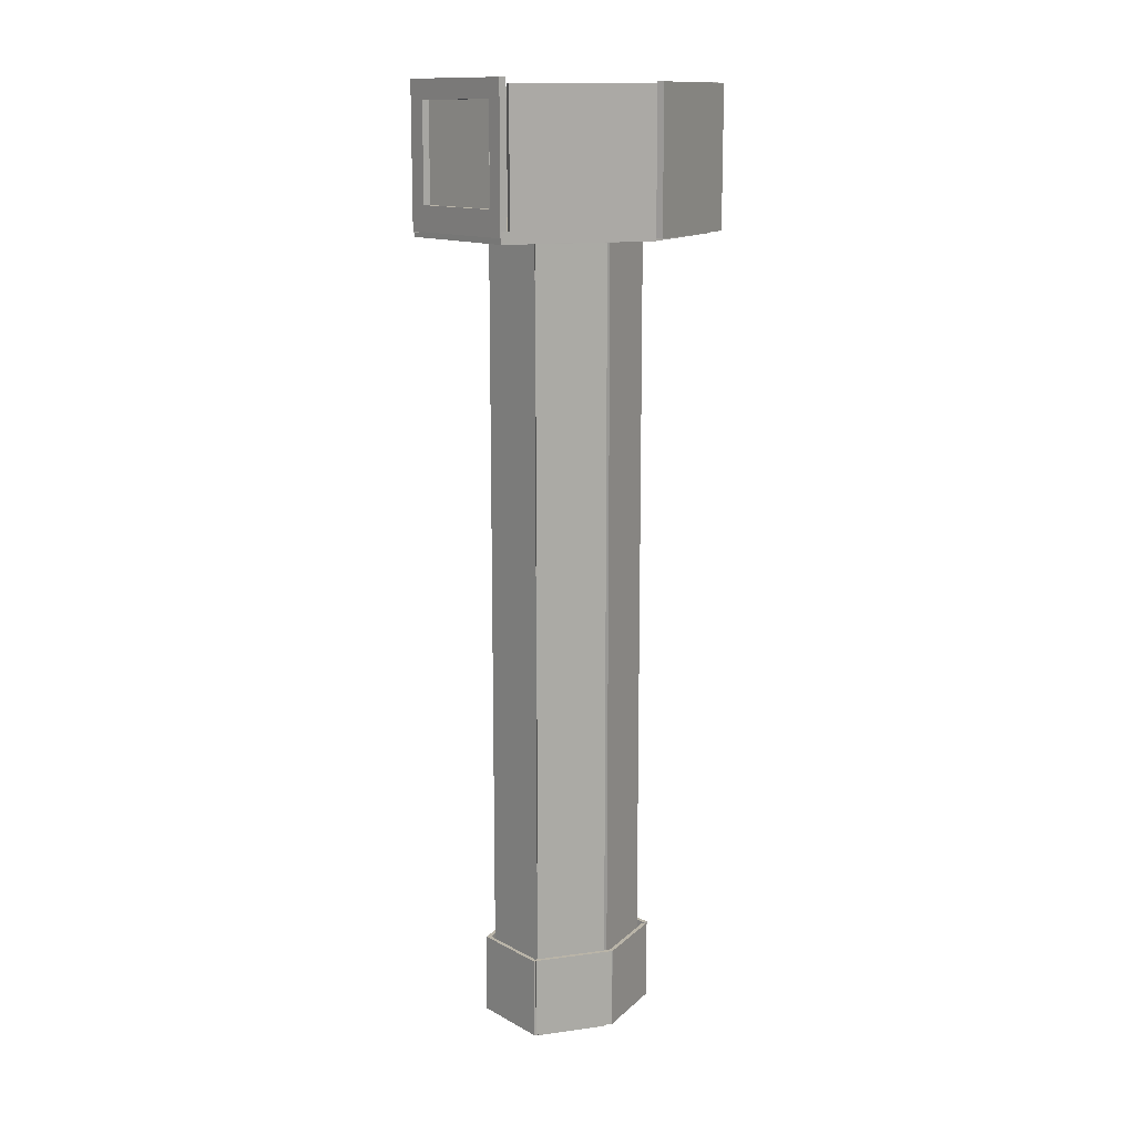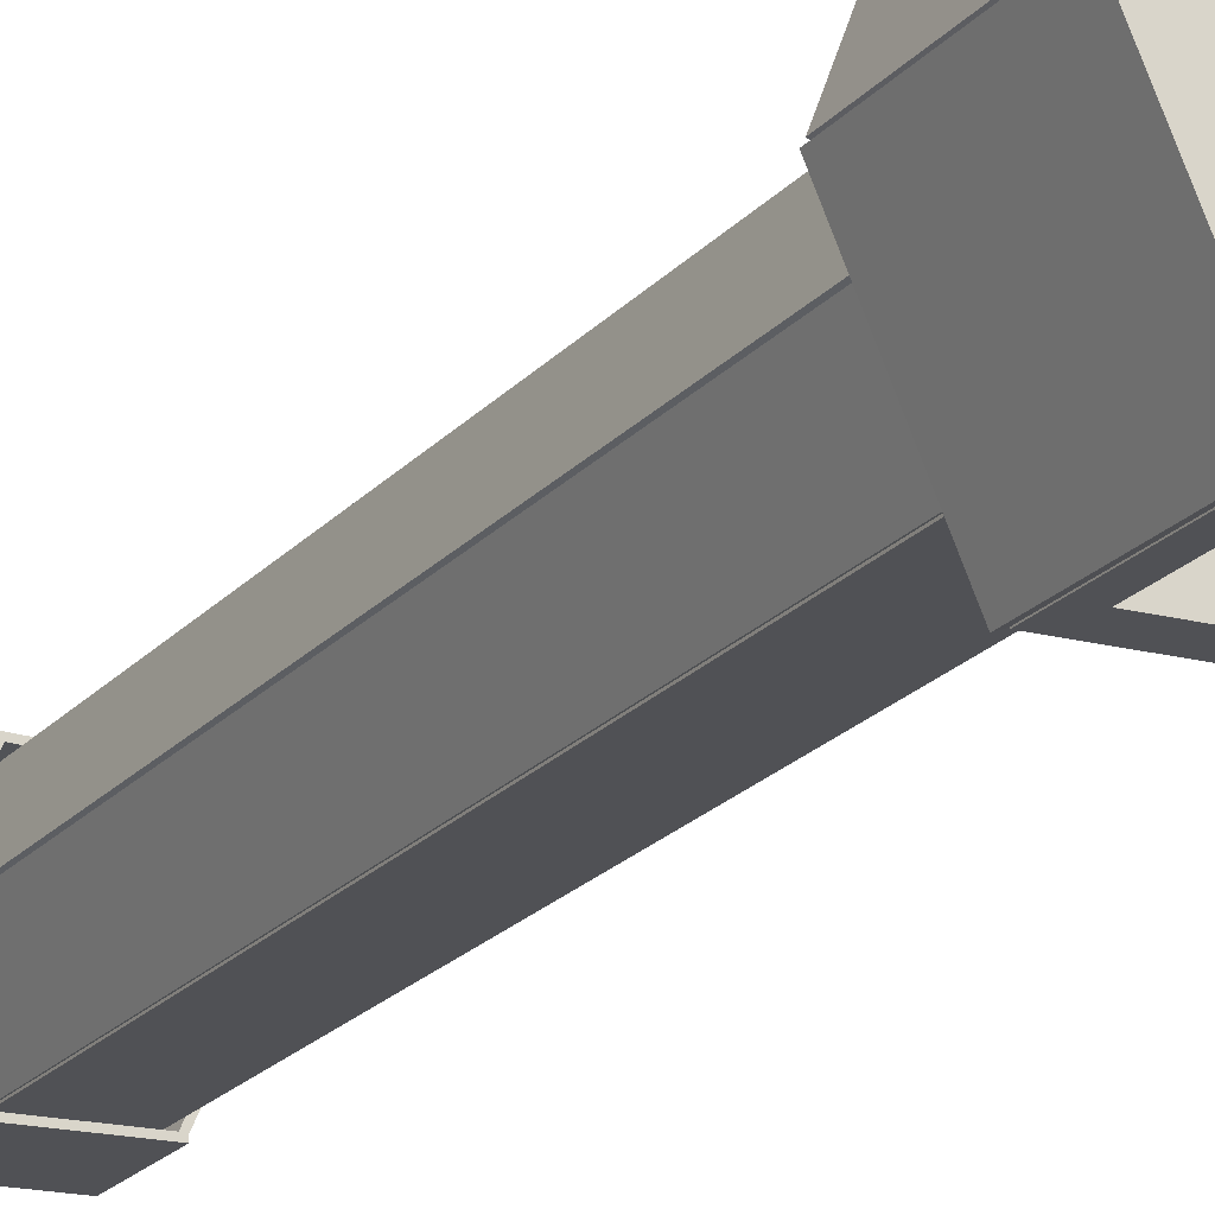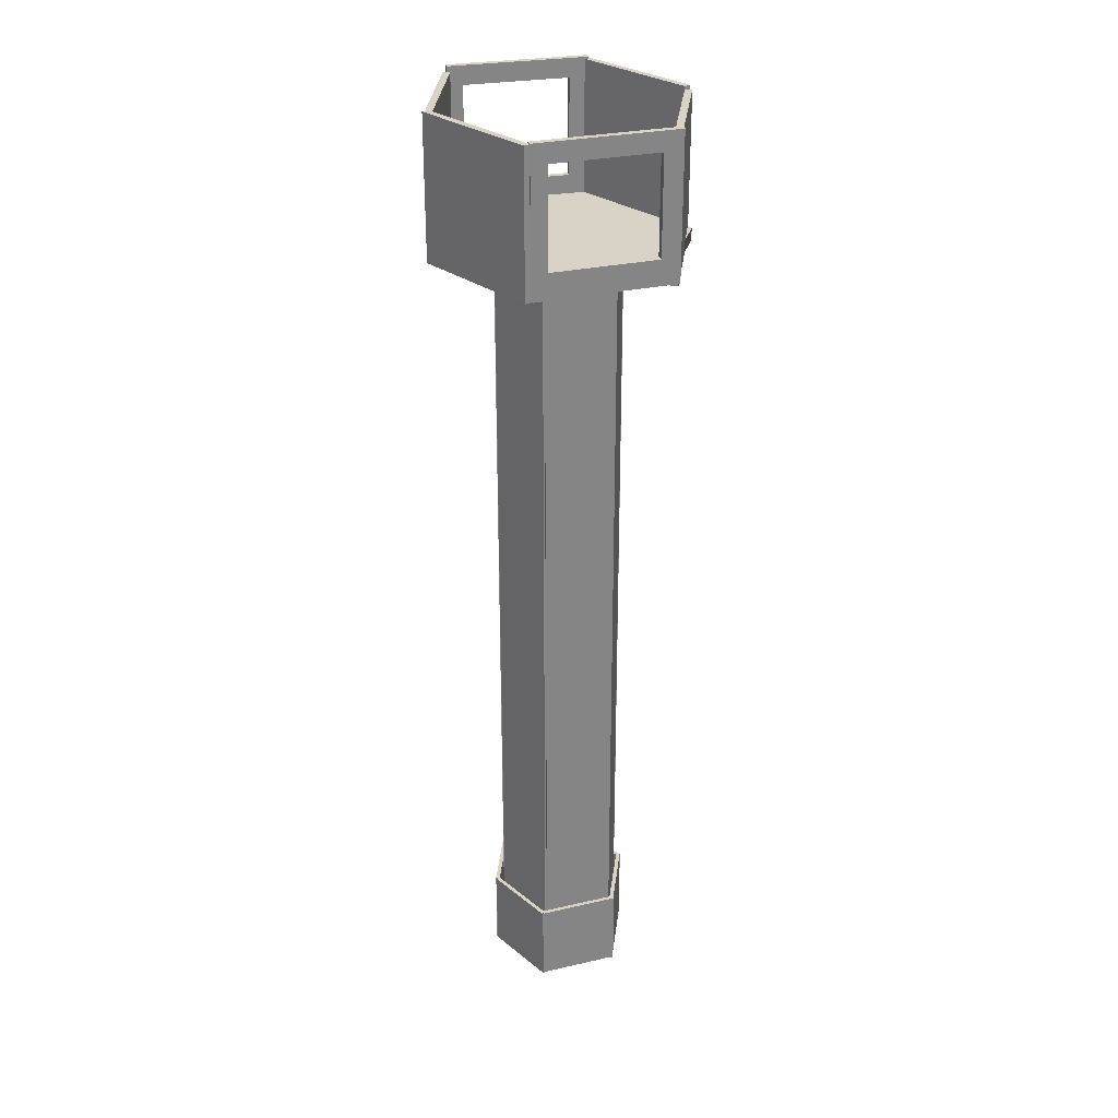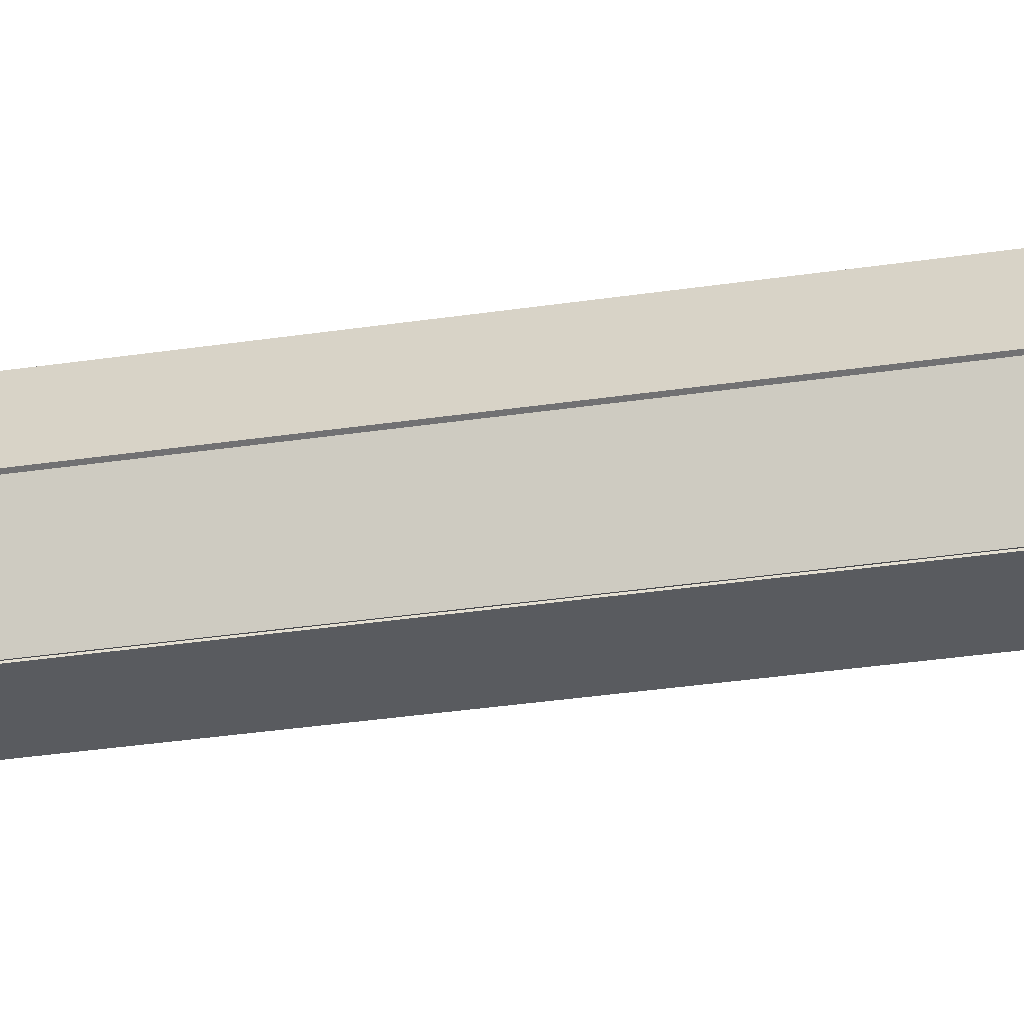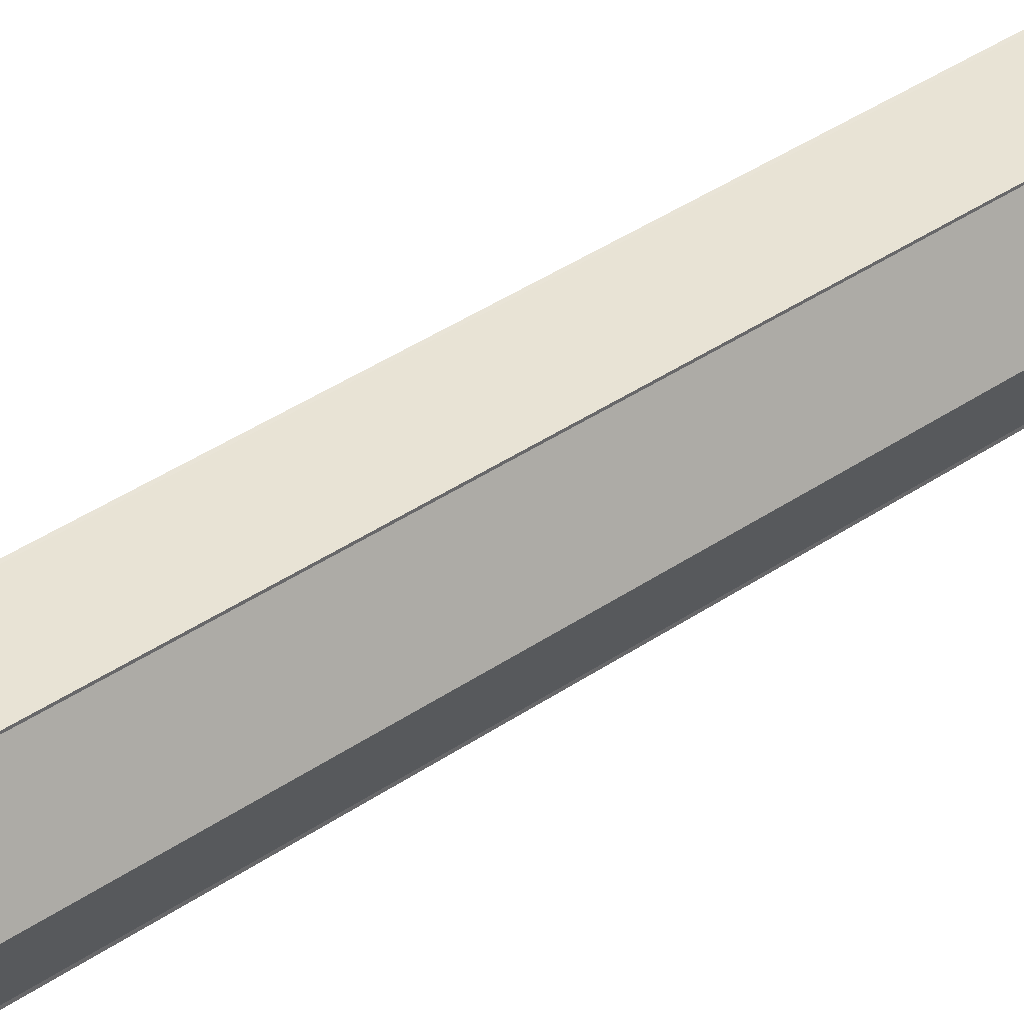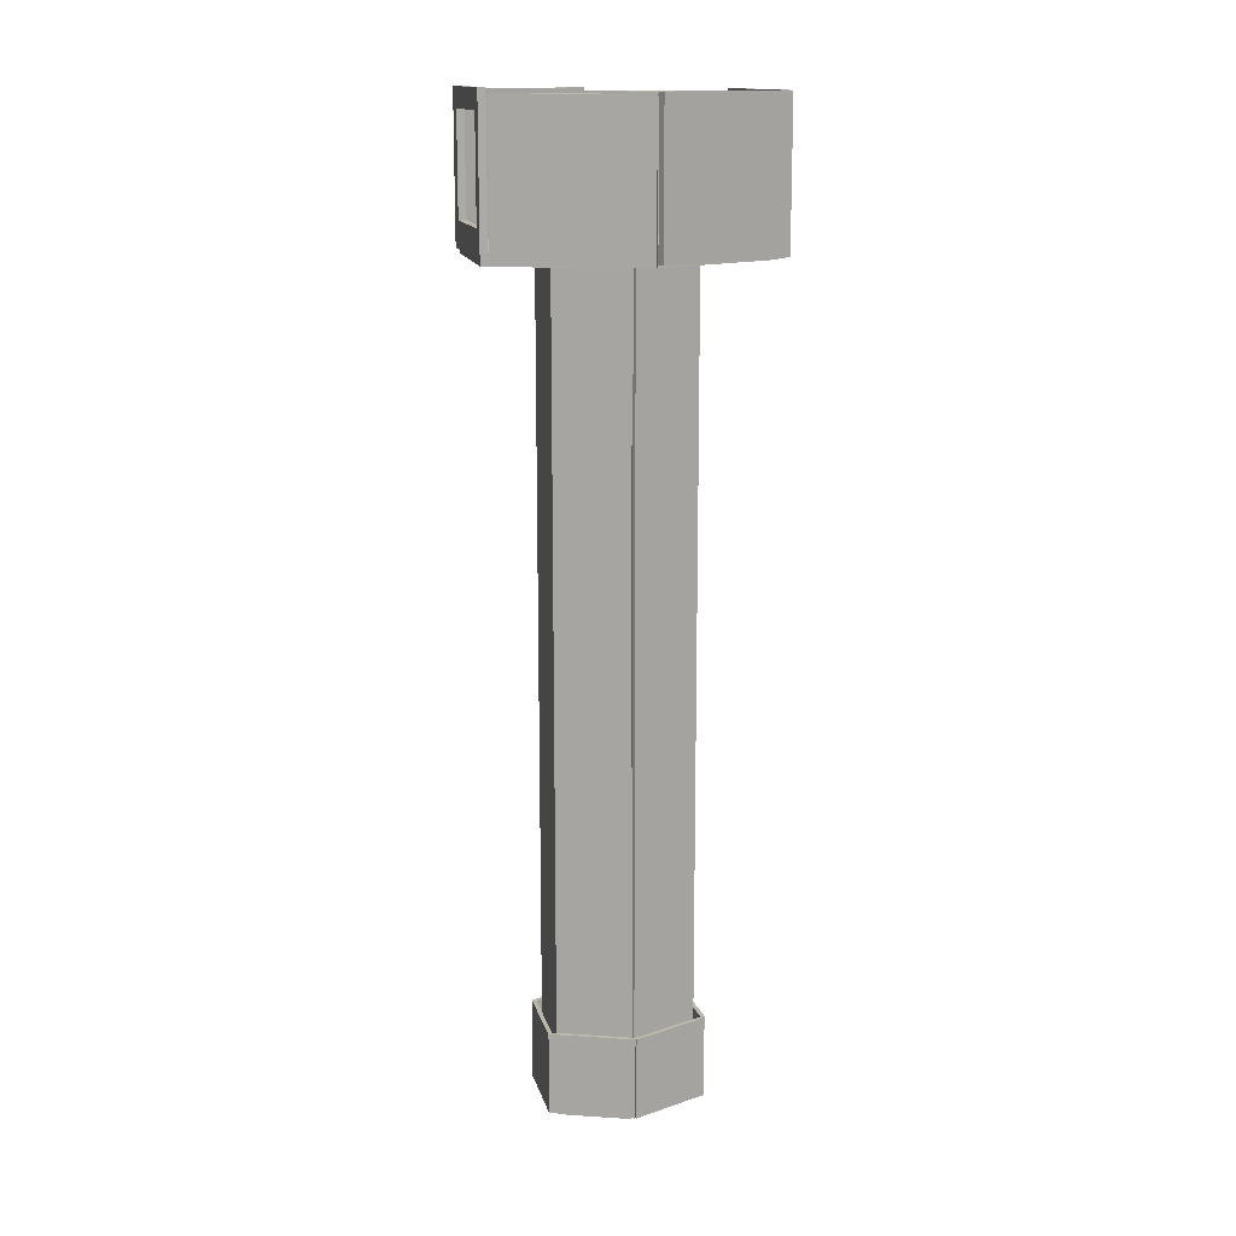
<metadata>
{"format":"obj","ext":"obj","renderer":"f3d","projection":"perspective","resolution":1024,"background":"white","views":[{"elev":13.1,"azim":50.9,"up":"+Y"},{"elev":-21.7,"azim":150.5,"up":"+Z"},{"elev":28.2,"azim":163.3,"up":"+Y"},{"elev":-34.6,"azim":101.3,"up":"+Z"},{"elev":41.2,"azim":-129.5,"up":"+Z"},{"elev":14.3,"azim":76.5,"up":"+Y"}]}
</metadata>
<code>
g default
v -540 563.3 76.44
v -470.9 563.3 -109.5
v -530.7 563.3 79.89
v -461.6 563.3 -106.1
v -530.7 761.7 79.89
v -461.6 761.7 -106.1
v -540 761.7 76.44
v -470.9 761.7 -109.5
v -744.4 567 -282.6
v -546.1 567 -291.5
v -744.4 567 -272.7
v -546.1 567 -281.6
v -744.4 765.4 -272.7
v -546.1 765.4 -281.6
v -744.4 765.4 -282.6
v -546.1 765.4 -291.5
v -717.6 765.4 -283.8
v -717.6 567 -283.8
v -717.6 567 -273.9
v -717.6 765.4 -273.9
v -568.3 765.4 -290.5
v -568.3 567 -290.5
v -568.3 567 -280.6
v -568.3 765.4 -280.6
v -546.1 738.6 -291.5
v -568.3 738.6 -290.5
v -717.6 738.6 -283.8
v -744.4 738.6 -282.6
v -744.4 738.6 -272.7
v -717.6 738.6 -273.9
v -568.3 738.6 -280.6
v -546.1 738.6 -281.6
v -546.1 602.2 -291.5
v -568.3 602.2 -290.5
v -717.6 602.2 -283.8
v -744.4 602.2 -282.6
v -744.4 602.2 -272.7
v -717.6 602.2 -273.9
v -568.3 602.2 -280.6
v -546.1 602.2 -281.6
v -820.8 563.4 -99.9
v -742 563.4 -281.9
v -811.7 563.4 -95.96
v -732.9 563.4 -278
v -811.7 761.7 -95.96
v -732.9 761.7 -278
v -820.8 761.7 -99.9
v -742 761.7 -281.9
v -466.1 566.2 -109.1
v -546.8 566.2 -290.3
v -457 566.2 -113.1
v -537.8 566.2 -294.3
v -457 764.5 -113.1
v -537.8 764.5 -294.3
v -466.1 764.5 -109.1
v -546.8 764.5 -290.3
v -736.1 568 85.76
v -819.3 568 -94.32
v -727.1 568 81.6
v -810.3 568 -98.48
v -727.1 766.4 81.6
v -810.3 766.4 -98.48
v -736.1 766.4 85.76
v -819.3 766.4 -94.32
v -734.4 570.6 76.77
v -535.9 570.6 80.51
v -735.1 570.6 86.66
v -536.6 570.6 90.4
v -735.1 769 86.66
v -536.6 769 90.4
v -734.4 769 76.77
v -535.9 769 80.51
v -707.6 769 77.27
v -707.6 570.6 77.27
v -708.2 570.6 87.17
v -708.2 769 87.17
v -558.1 769 80.09
v -558.1 570.6 80.09
v -558.8 570.6 89.99
v -558.8 769 89.99
v -535.9 742.2 80.51
v -558.1 742.2 80.09
v -707.6 742.2 77.27
v -734.4 742.2 76.77
v -735.1 742.2 86.66
v -708.2 742.2 87.17
v -558.8 742.2 89.99
v -536.6 742.2 90.4
v -535.9 605.8 80.51
v -558.1 605.8 80.09
v -707.6 605.8 77.27
v -734.4 605.8 76.77
v -735.1 605.8 86.66
v -708.2 605.8 87.17
v -558.8 605.8 89.99
v -536.6 605.8 90.4
v -732.1 579.3 -268.7
v -551.3 579.3 -283.1
v -732.1 562.6 -268.7
v -551.3 562.6 -283.1
v -738.7 562.6 81.39
v -535.8 562.6 89.8
v -738.7 579.3 81.39
v -535.8 579.3 89.8
v -820.7 562.6 -114.9
v -820.6 579.3 -114.9
v -467.4 579.3 -107.9
v -467.4 562.6 -107.9
g pCube15
f 1 2 4 3
f 3 4 6 5
f 5 6 8 7
f 7 8 2 1
f 2 8 6 4
f 7 1 3 5
f 9 18 19 11
f 29 30 20 13
f 13 20 17 15
f 15 17 27 28
f 32 25 16 14
f 15 28 29 13
f 17 21 26 27
f 19 18 22 23
f 20 30 31 24
f 17 20 24 21
f 21 16 25 26
f 23 22 10 12
f 24 31 32 14
f 21 24 14 16
f 26 25 33 34
f 28 27 35 36
f 29 28 36 37
f 37 38 30 29
f 32 31 39 40
f 40 33 25 32
f 34 33 10 22
f 35 34 22 18
f 36 35 18 9
f 37 36 9 11
f 11 19 38 37
f 39 38 19 23
f 40 39 23 12
f 10 33 40 12
f 34 35 38 39
f 26 34 39 31
f 35 27 30 38
f 27 26 31 30
f 41 42 44 43
f 43 44 46 45
f 45 46 48 47
f 47 48 42 41
f 42 48 46 44
f 47 41 43 45
f 49 50 52 51
f 51 52 54 53
f 53 54 56 55
f 55 56 50 49
f 50 56 54 52
f 55 49 51 53
f 57 58 60 59
f 59 60 62 61
f 61 62 64 63
f 63 64 58 57
f 58 64 62 60
f 63 57 59 61
f 65 74 75 67
f 85 86 76 69
f 69 76 73 71
f 71 73 83 84
f 88 81 72 70
f 71 84 85 69
f 73 77 82 83
f 75 74 78 79
f 76 86 87 80
f 73 76 80 77
f 77 72 81 82
f 79 78 66 68
f 80 87 88 70
f 77 80 70 72
f 82 81 89 90
f 84 83 91 92
f 85 84 92 93
f 93 94 86 85
f 88 87 95 96
f 96 89 81 88
f 90 89 66 78
f 91 90 78 74
f 92 91 74 65
f 93 92 65 67
f 67 75 94 93
f 95 94 75 79
f 96 95 79 68
f 66 89 96 68
f 90 91 94 95
f 82 90 95 87
f 91 83 86 94
f 83 82 87 86
f 97 98 100 99
f 99 100 108 105
f 101 102 104 103
f 106 107 98 97
f 98 107 108 100
f 106 97 99 105
f 103 106 105 101
f 103 104 107 106
f 108 107 104 102
f 105 108 102 101
g default
v -730.3 -570.7 -98.71
v -690.5 -570.7 -190.5
v -725.7 -570.7 -96.72
v -685.9 -570.7 -188.5
v -725.7 562.4 -96.72
v -685.9 562.4 -188.5
v -730.3 562.4 -98.71
v -690.5 562.4 -190.5
v -554.6 -571.5 -100.7
v -593.8 -571.5 -192.7
v -550 -571.5 -102.7
v -589.2 -571.5 -194.7
v -550 561.6 -102.7
v -589.2 561.6 -194.7
v -554.6 561.6 -100.7
v -593.8 561.6 -192.7
v -691.8 -574.1 -190.8
v -591.8 -574.1 -195.3
v -691.8 -574.1 -185.8
v -591.8 -574.1 -190.3
v -691.8 559 -185.8
v -591.8 559 -190.3
v -691.8 559 -190.8
v -591.8 559 -195.3
v -688.9 -572.3 -7.32
v -730.9 -572.3 -98.11
v -684.4 -572.3 -9.416
v -726.3 -572.3 -100.2
v -684.4 560.8 -9.416
v -726.3 560.8 -100.2
v -688.9 560.8 -7.32
v -730.9 560.8 -98.11
v -689.6 -573 -11.22
v -589.6 -573 -11.22
v -689.6 -573 -6.217
v -589.6 -573 -6.217
v -689.6 560.1 -6.217
v -589.6 560.1 -6.217
v -689.6 560.1 -11.22
v -589.6 560.1 -11.22
v -591.8 -572.7 -7.148
v -555 -572.7 -100.1
v -587.1 -572.7 -5.308
v -550.3 -572.7 -98.29
v -587.1 560.4 -5.308
v -550.3 560.4 -98.29
v -591.8 560.4 -7.148
v -555 560.4 -100.1
g polySurface6
f 109 110 112 111
f 111 112 114 113
f 113 114 116 115
f 115 116 110 109
f 110 116 114 112
f 115 109 111 113
f 117 118 120 119
f 119 120 122 121
f 121 122 124 123
f 123 124 118 117
f 118 124 122 120
f 123 117 119 121
f 125 126 128 127
f 127 128 130 129
f 129 130 132 131
f 131 132 126 125
f 126 132 130 128
f 131 125 127 129
f 133 134 136 135
f 135 136 138 137
f 137 138 140 139
f 139 140 134 133
f 134 140 138 136
f 139 133 135 137
f 141 142 144 143
f 143 144 146 145
f 145 146 148 147
f 147 148 142 141
f 142 148 146 144
f 147 141 143 145
f 149 150 152 151
f 151 152 154 153
f 153 154 156 155
f 155 156 150 149
f 150 156 154 152
f 155 149 151 153
g default
v -693.2 -566 5.7
v -741 -566 -97.74
v -688.1 -566 3.312
v -735.8 -566 -100.1
v -688.1 -452.1 3.312
v -735.8 -452.1 -100.1
v -693.2 -452.1 5.7
v -741 -452.1 -97.74
v -542.5 -565.8 -100.7
v -587.1 -565.8 -205.5
v -537.2 -565.8 -102.9
v -581.9 -565.8 -207.8
v -537.2 -451.9 -102.9
v -581.9 -451.9 -207.8
v -542.5 -451.9 -100.7
v -587.1 -451.9 -205.5
v -740.3 -565.9 -98.42
v -695 -565.9 -203
v -735.1 -565.9 -96.16
v -689.8 -565.9 -200.7
v -735.1 -451.9 -96.16
v -689.8 -451.9 -200.7
v -740.3 -451.9 -98.42
v -695 -451.9 -203
v -694 -566.1 1.259
v -580 -566.1 1.259
v -694 -566.1 6.956
v -580 -566.1 6.956
v -694 -452.2 6.956
v -580 -452.2 6.956
v -694 -452.2 1.259
v -580 -452.2 1.259
v -696.5 -563.8 -203.4
v -582.5 -563.8 -208.5
v -696.5 -563.8 -197.7
v -582.5 -563.8 -202.8
v -696.5 -449.8 -197.7
v -582.5 -449.8 -202.8
v -696.5 -449.8 -203.4
v -582.5 -449.8 -208.5
v -584 -565.3 2.652
v -542.1 -565.3 -103.3
v -578.7 -565.3 4.748
v -536.8 -565.3 -101.2
v -578.7 -451.4 4.748
v -536.8 -451.4 -101.2
v -584 -451.4 2.652
v -542.1 -451.4 -103.3
g pCube16
f 157 158 160 159
f 159 160 162 161
f 161 162 164 163
f 163 164 158 157
f 158 164 162 160
f 163 157 159 161
f 165 166 168 167
f 167 168 170 169
f 169 170 172 171
f 171 172 166 165
f 166 172 170 168
f 171 165 167 169
f 173 174 176 175
f 175 176 178 177
f 177 178 180 179
f 179 180 174 173
f 174 180 178 176
f 179 173 175 177
f 181 182 184 183
f 183 184 186 185
f 185 186 188 187
f 187 188 182 181
f 182 188 186 184
f 187 181 183 185
f 189 190 192 191
f 191 192 194 193
f 193 194 196 195
f 195 196 190 189
f 190 196 194 192
f 195 189 191 193
f 197 198 200 199
f 199 200 202 201
f 201 202 204 203
f 203 204 198 197
f 198 204 202 200
f 203 197 199 201

</code>
